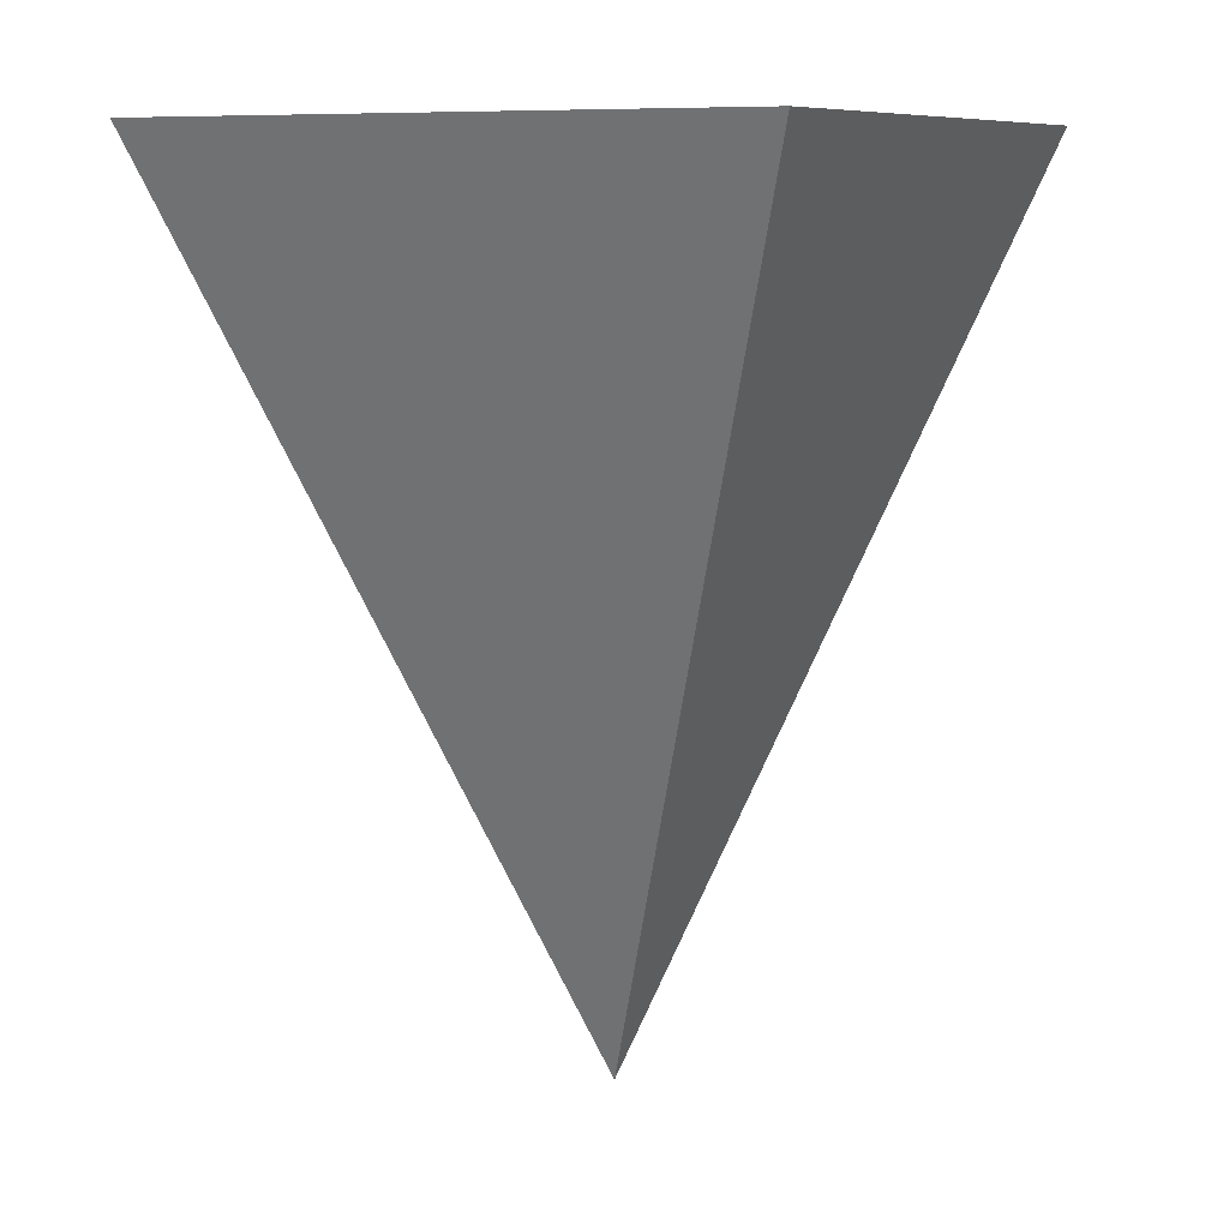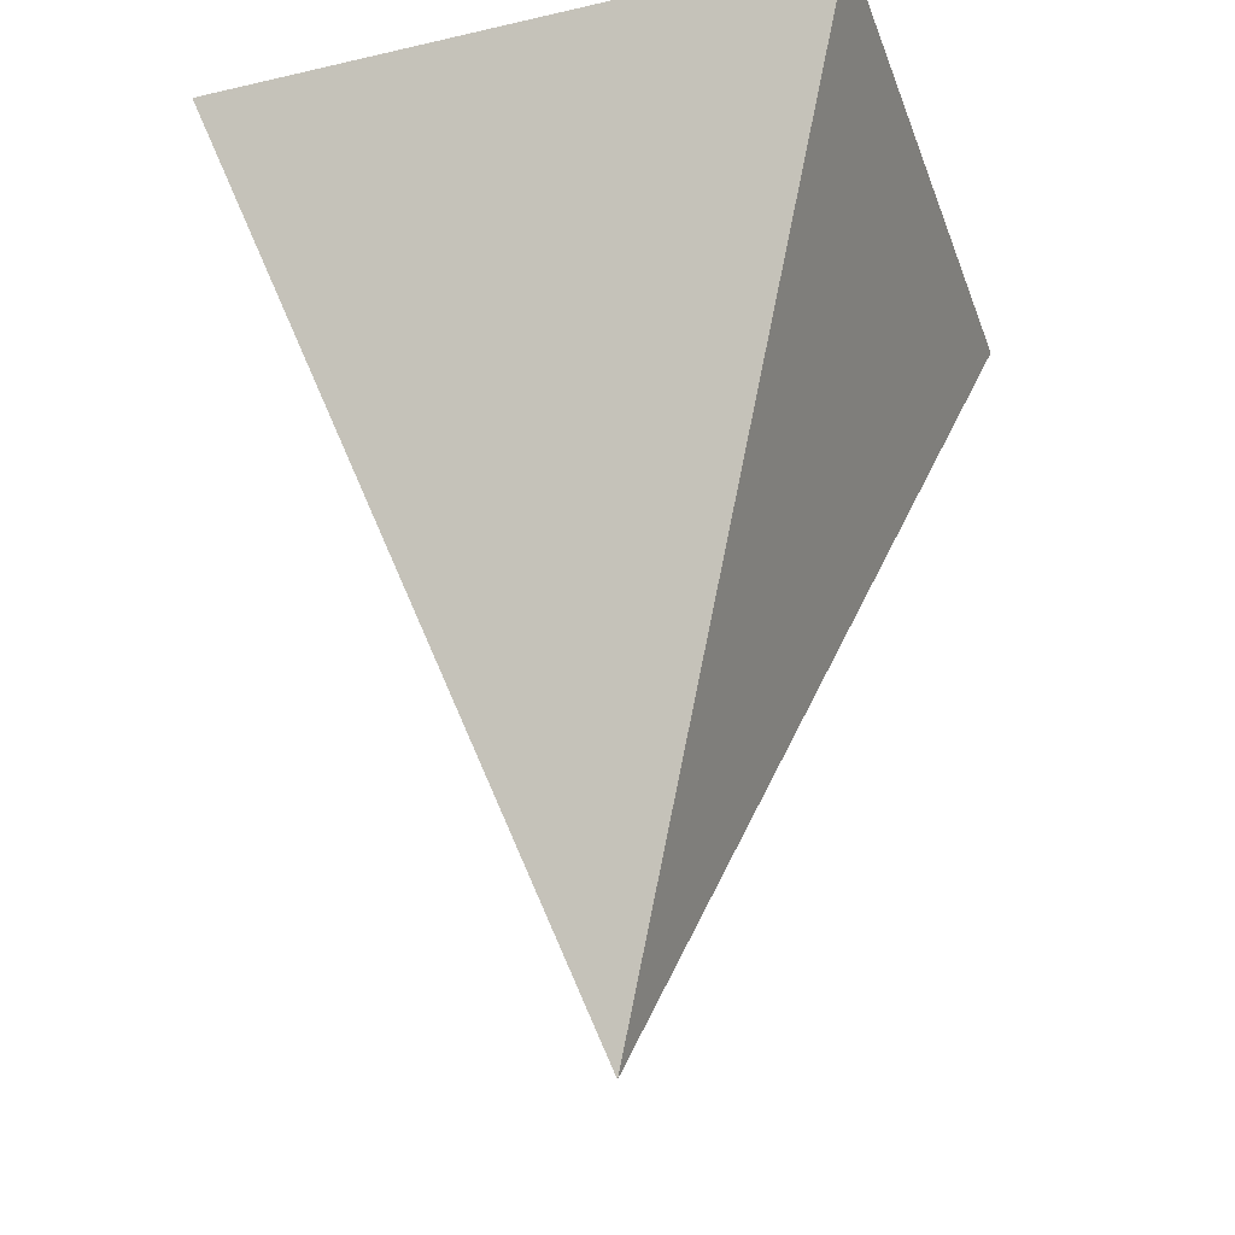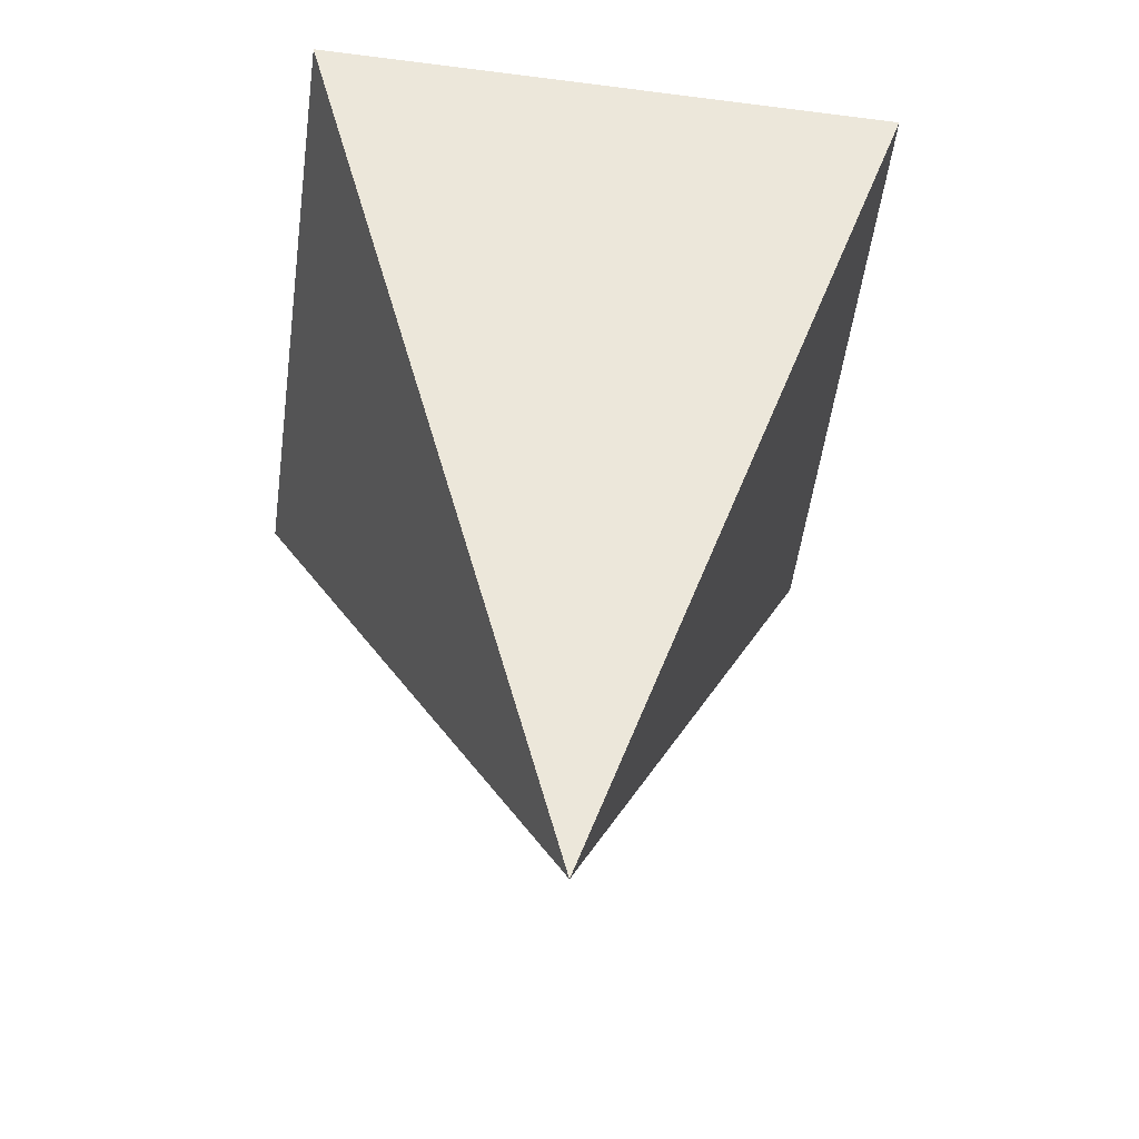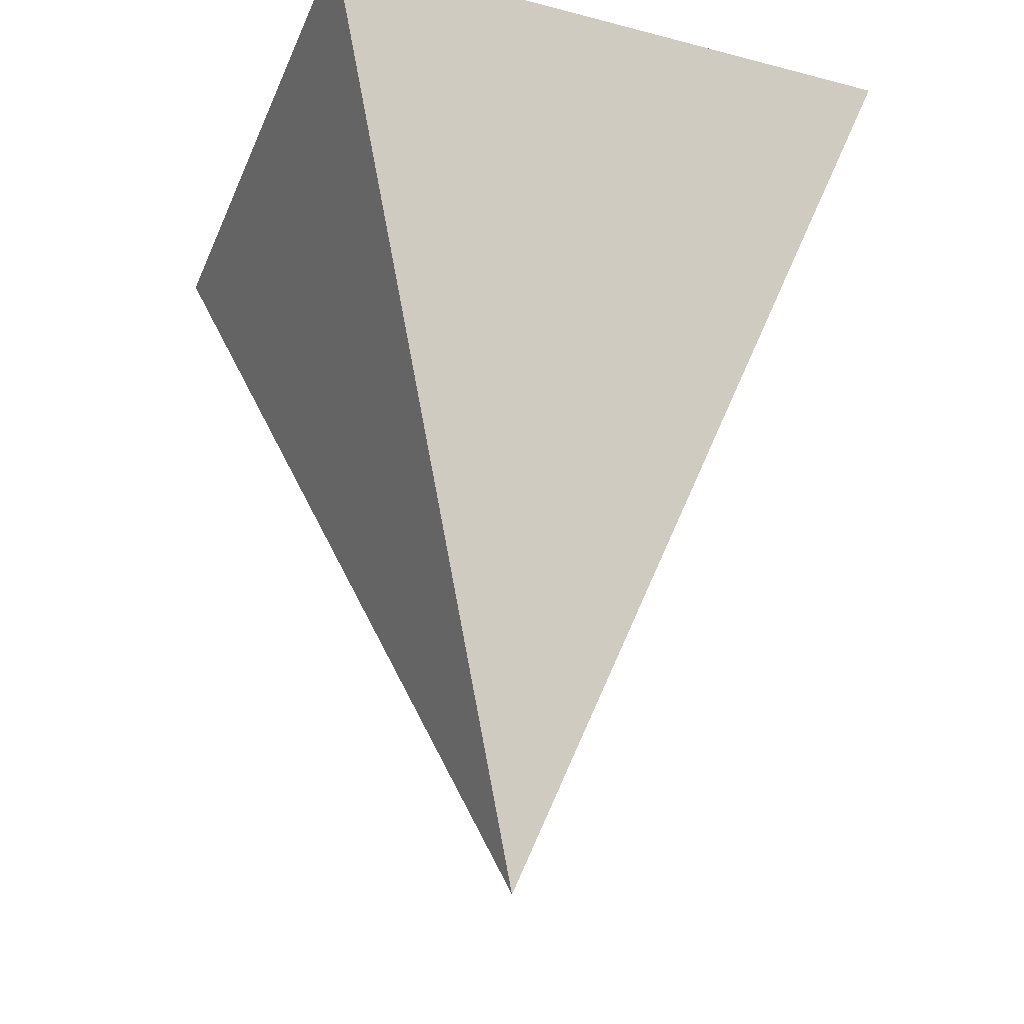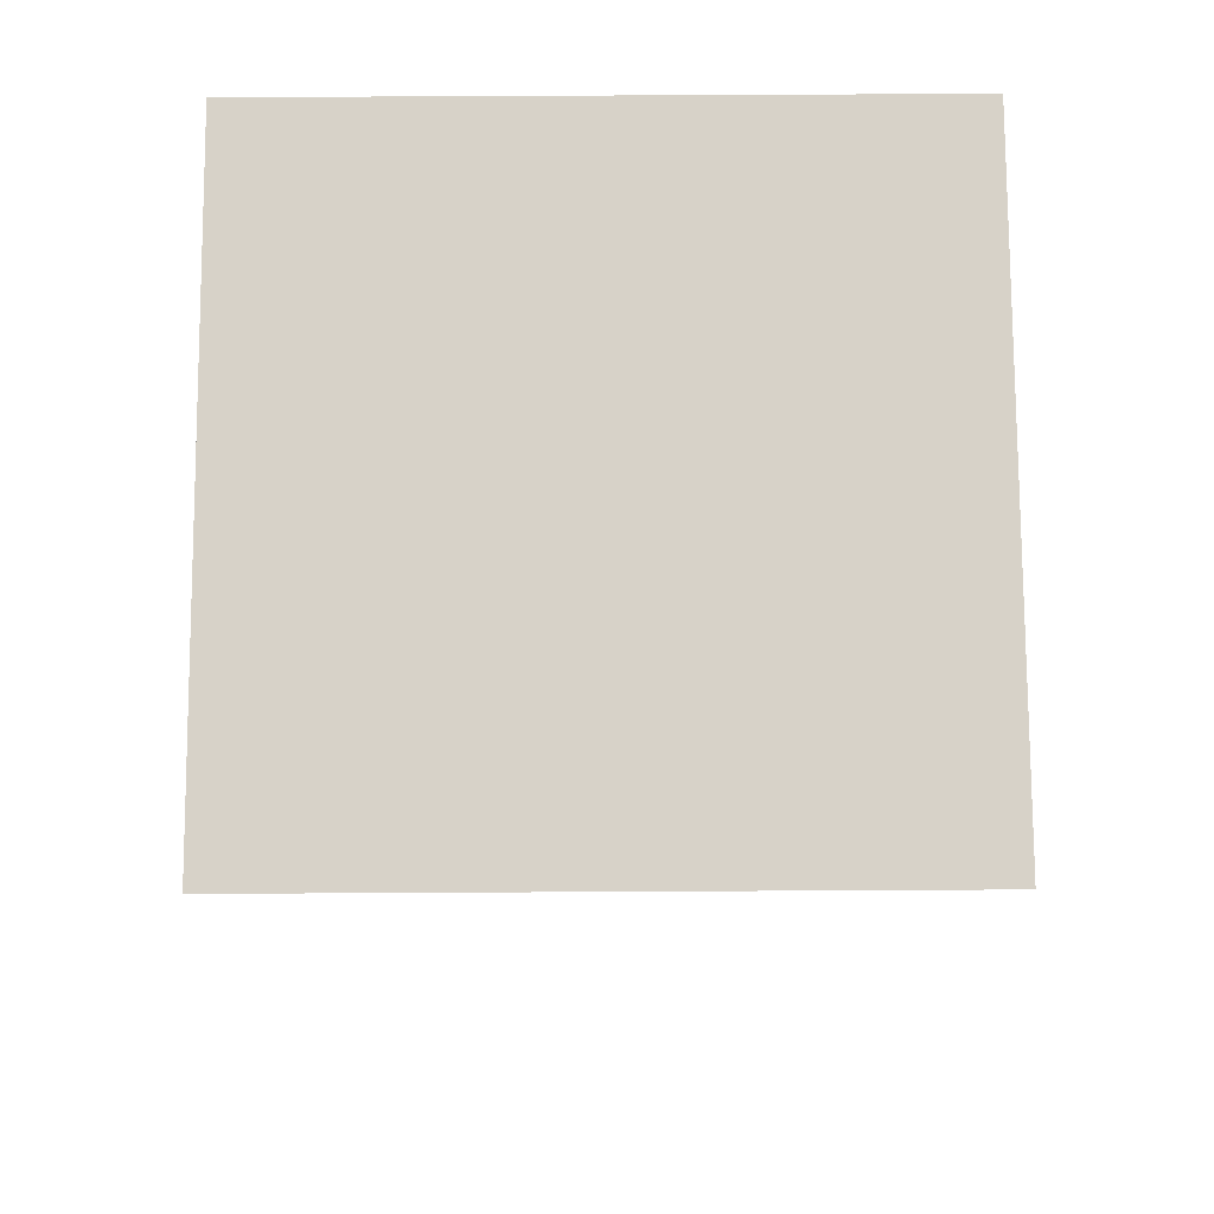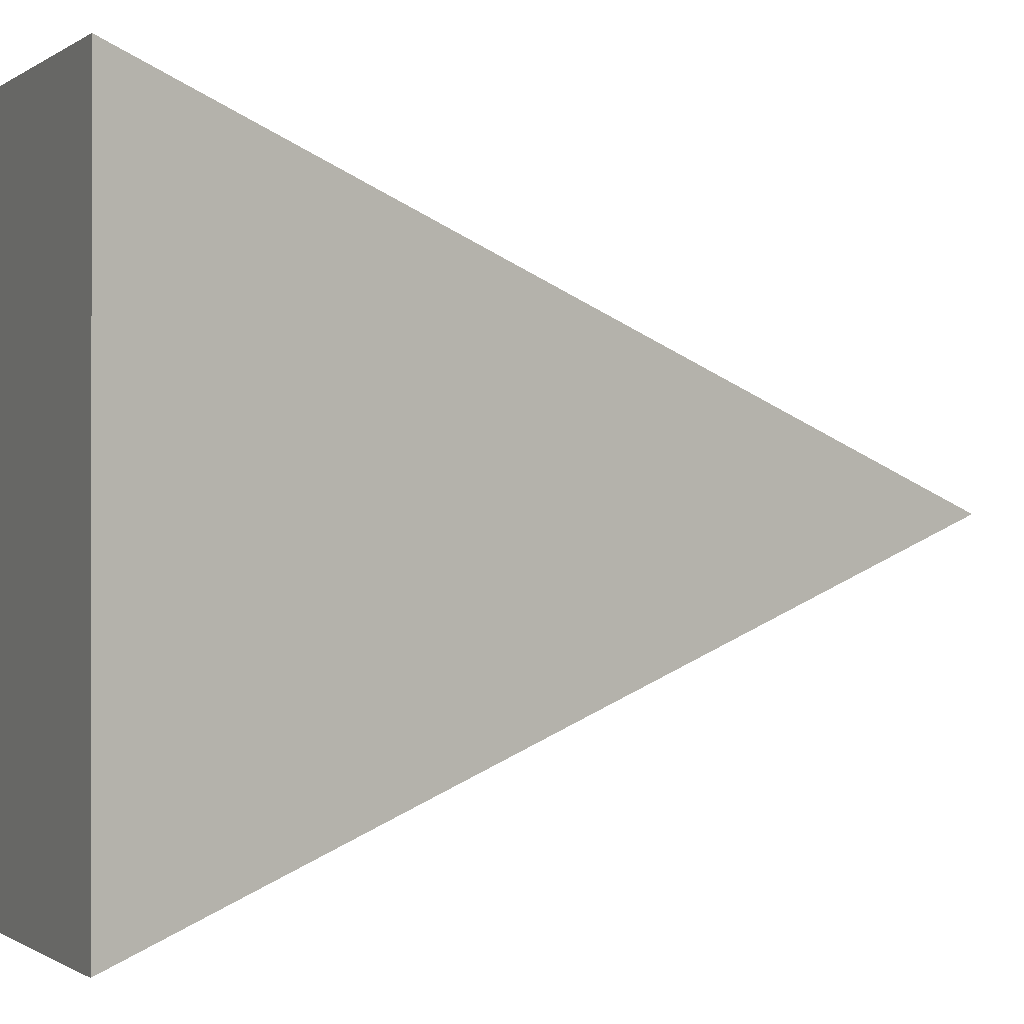
<metadata>
{"format":"obj","ext":"obj","renderer":"f3d","projection":"perspective","resolution":1024,"background":"white","views":[{"elev":9.0,"azim":28.2,"up":"+Y"},{"elev":-30.5,"azim":-71.8,"up":"+Y"},{"elev":-54.0,"azim":82.3,"up":"+Y"},{"elev":-30.8,"azim":159.7,"up":"+Y"},{"elev":77.4,"azim":89.7,"up":"+Y"},{"elev":-0.6,"azim":-113.8,"up":"+Z"}]}
</metadata>
<code>
o Cone
v -0.7071 1 -0.7071
v -0.7071 1 0.7071
v 0.7071 1 0.7071
v 0.7071 1 -0.7071
v -0 -1 0
f 1 5 2
f 2 5 3
f 1 2 3 4
f 3 5 4
f 4 5 1

</code>
